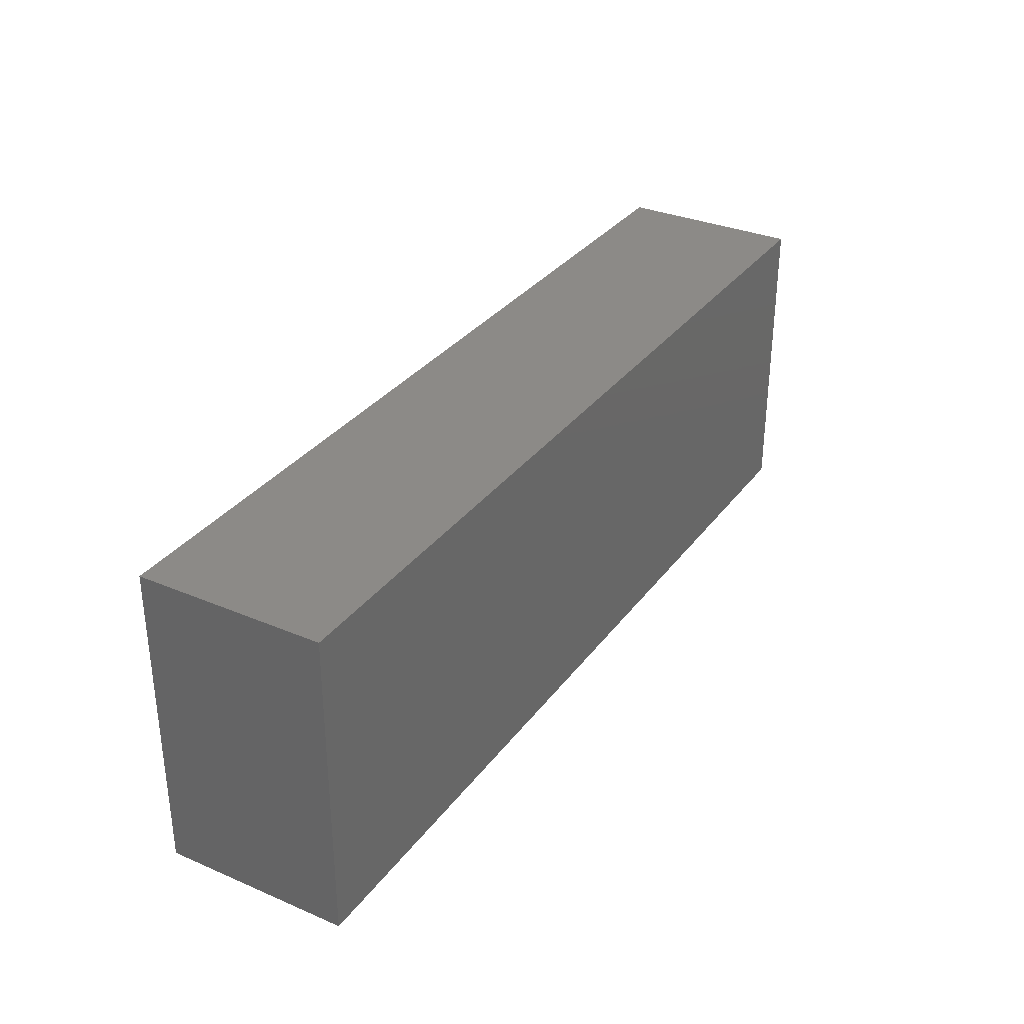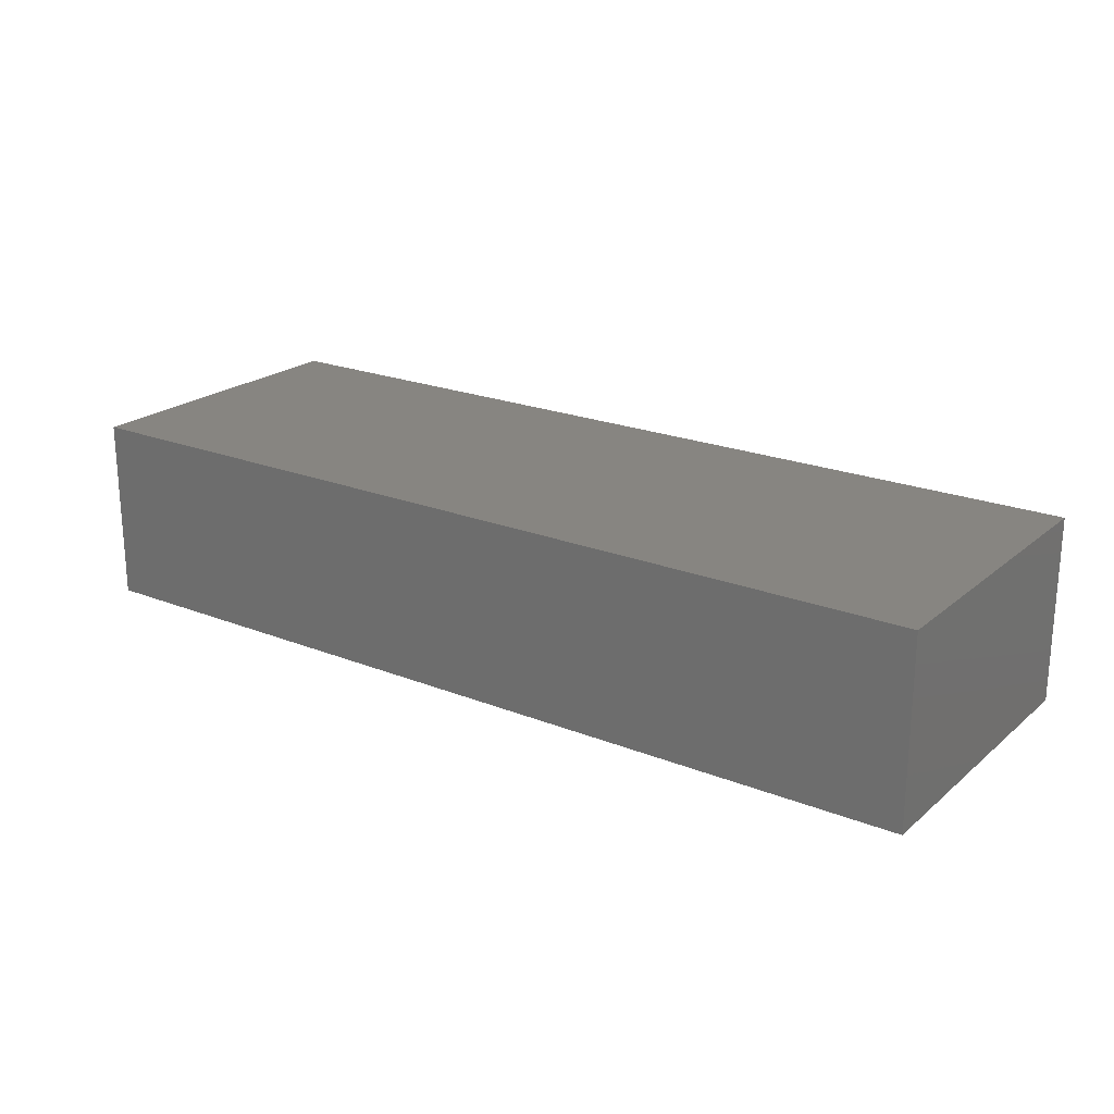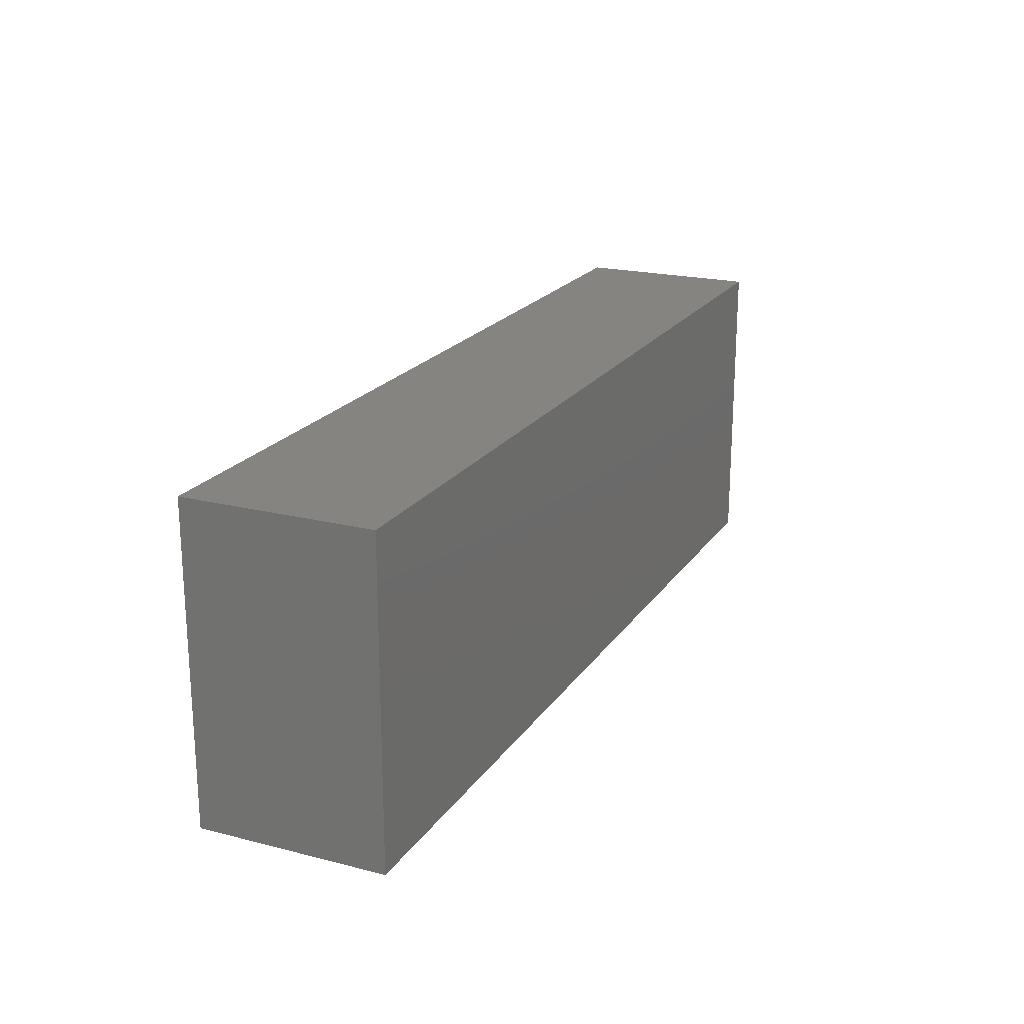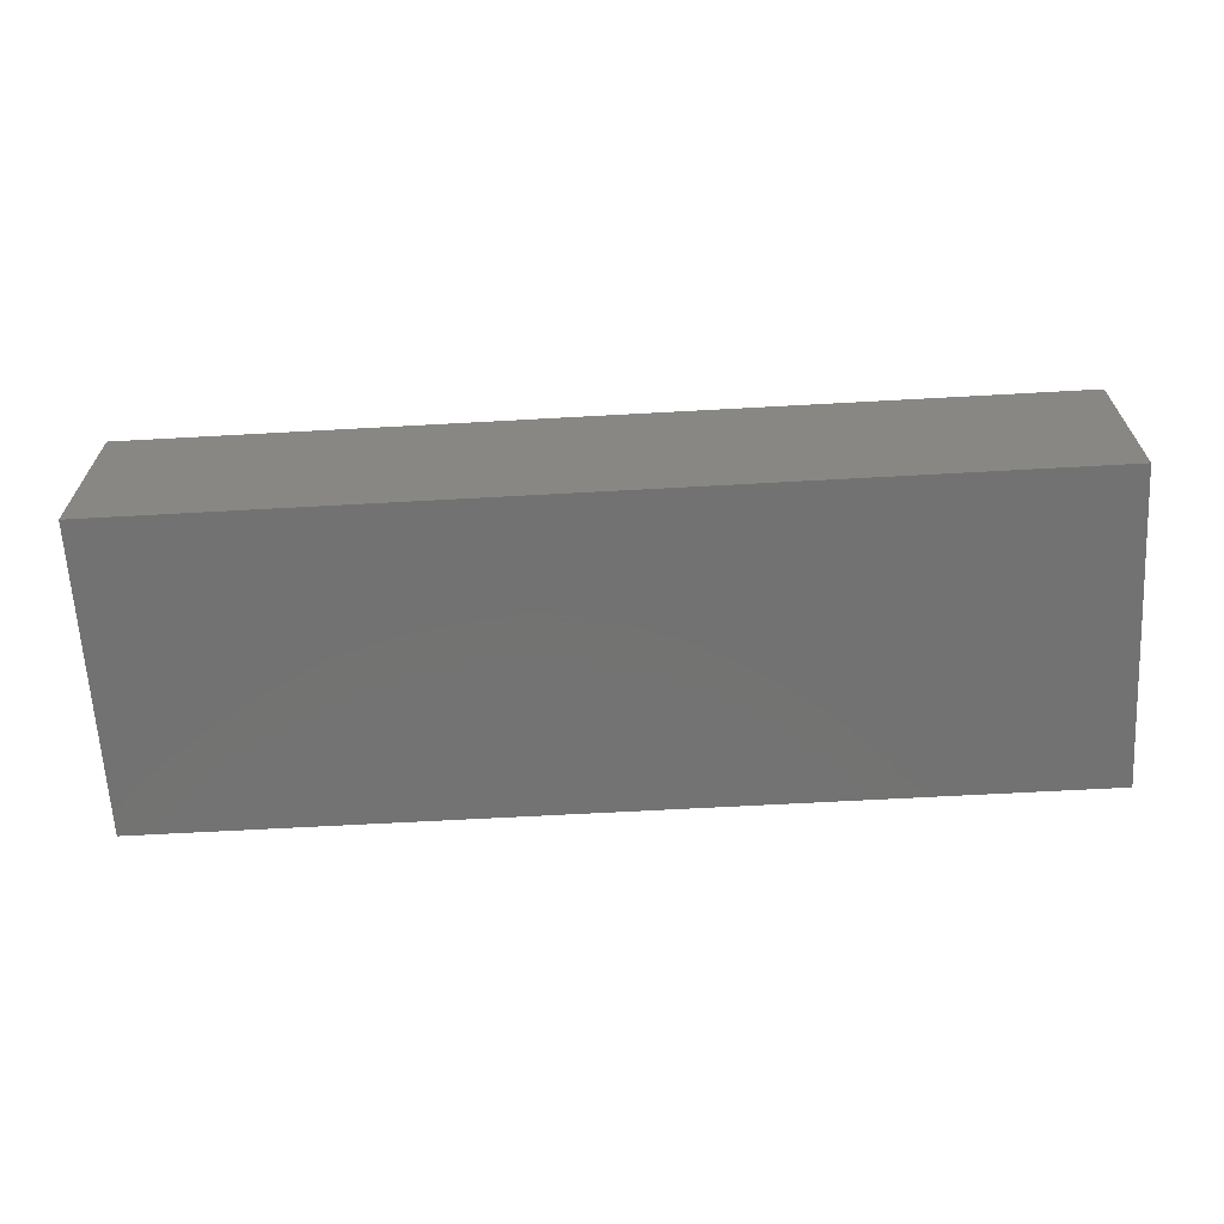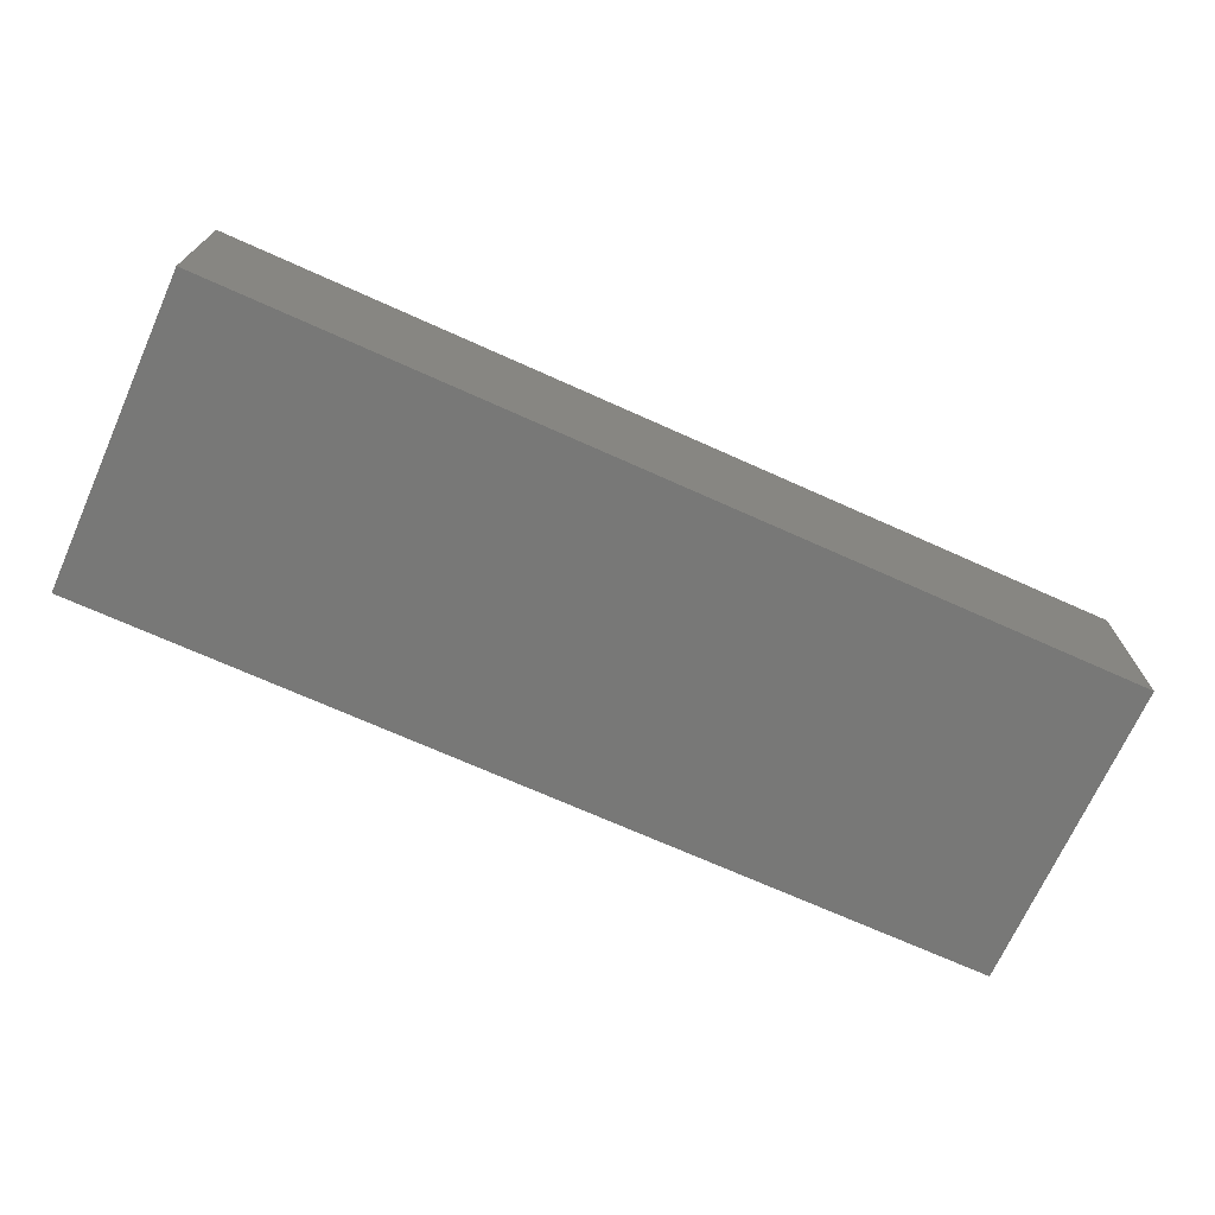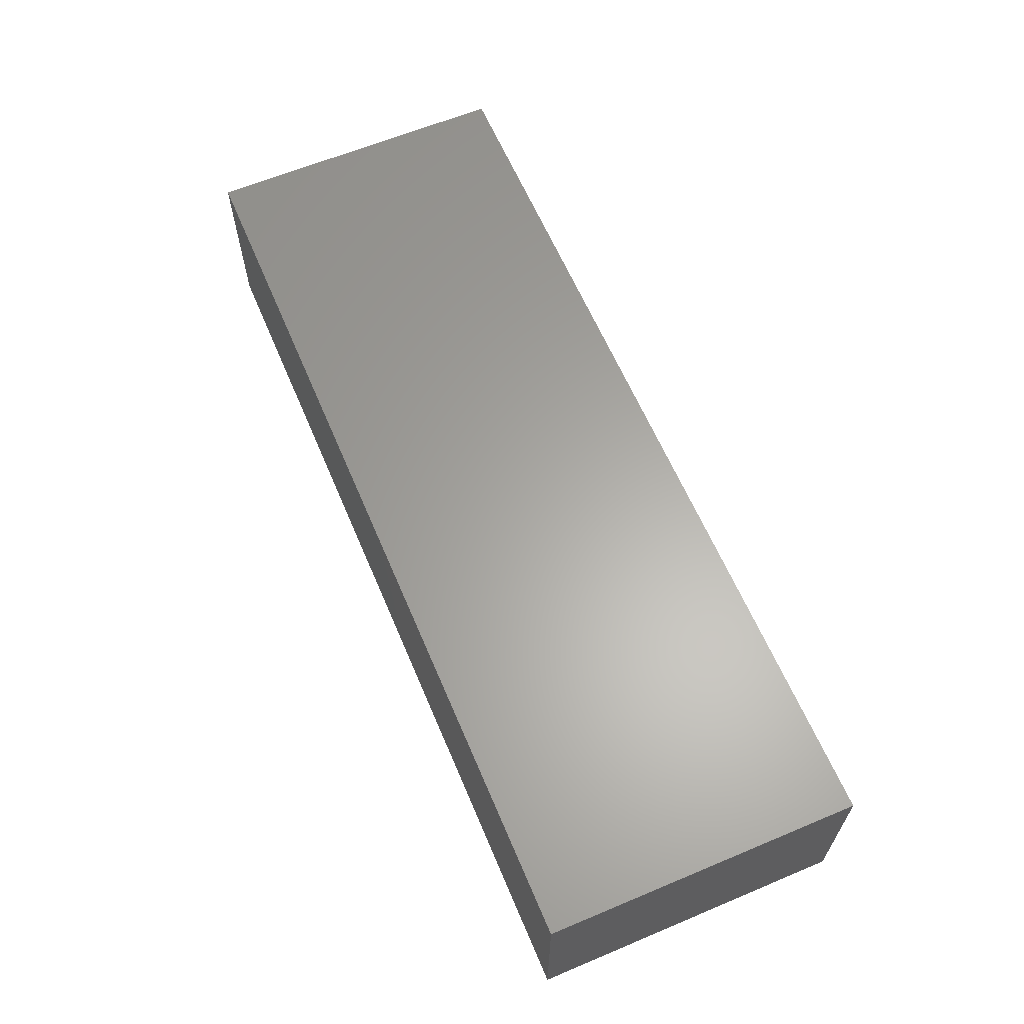
<metadata>
{"format":"stl","ext":"stl","renderer":"f3d","projection":"perspective","resolution":1024,"background":"white","views":[{"elev":32.3,"azim":120.6,"up":"+Y"},{"elev":21.6,"azim":-144.9,"up":"+Z"},{"elev":20.6,"azim":-65.4,"up":"+Y"},{"elev":-64.6,"azim":-176.8,"up":"+Z"},{"elev":-70.6,"azim":155.8,"up":"+Z"},{"elev":62.5,"azim":-113.0,"up":"+Z"}]}
</metadata>
<code>
# stl→obj: 16 verts, 28 faces
v 0.7734 -0.1875 -0.02344
v 0.7344 -0.1875 0.01562
v -0.3984 -0.1875 -0.02344
v -0.3594 -0.1875 0.01562
v -0.3984 -0.1875 0.2129
v -0.3594 -0.1875 0.1738
v 0.7734 -0.1875 0.2129
v 0.7344 -0.1875 0.1738
v -0.3594 0.1719 0.01562
v 0.7344 0.1719 0.01562
v 0.7344 0.1719 0.1738
v -0.3594 0.1719 0.1738
v -0.3984 0.2109 -0.02344
v 0.7734 0.2109 -0.02344
v 0.7734 0.2109 0.2129
v -0.3984 0.2109 0.2129
f 1 2 3
f 3 2 4
f 3 4 5
f 5 4 6
f 5 6 7
f 7 6 8
f 7 8 1
f 1 8 2
f 4 2 9
f 9 2 10
f 10 2 11
f 11 2 8
f 8 6 11
f 11 6 12
f 12 6 9
f 9 6 4
f 3 13 1
f 1 13 14
f 14 15 1
f 1 15 7
f 7 15 5
f 5 15 16
f 16 13 5
f 5 13 3
f 16 15 13
f 13 15 14
f 12 9 11
f 11 9 10

</code>
